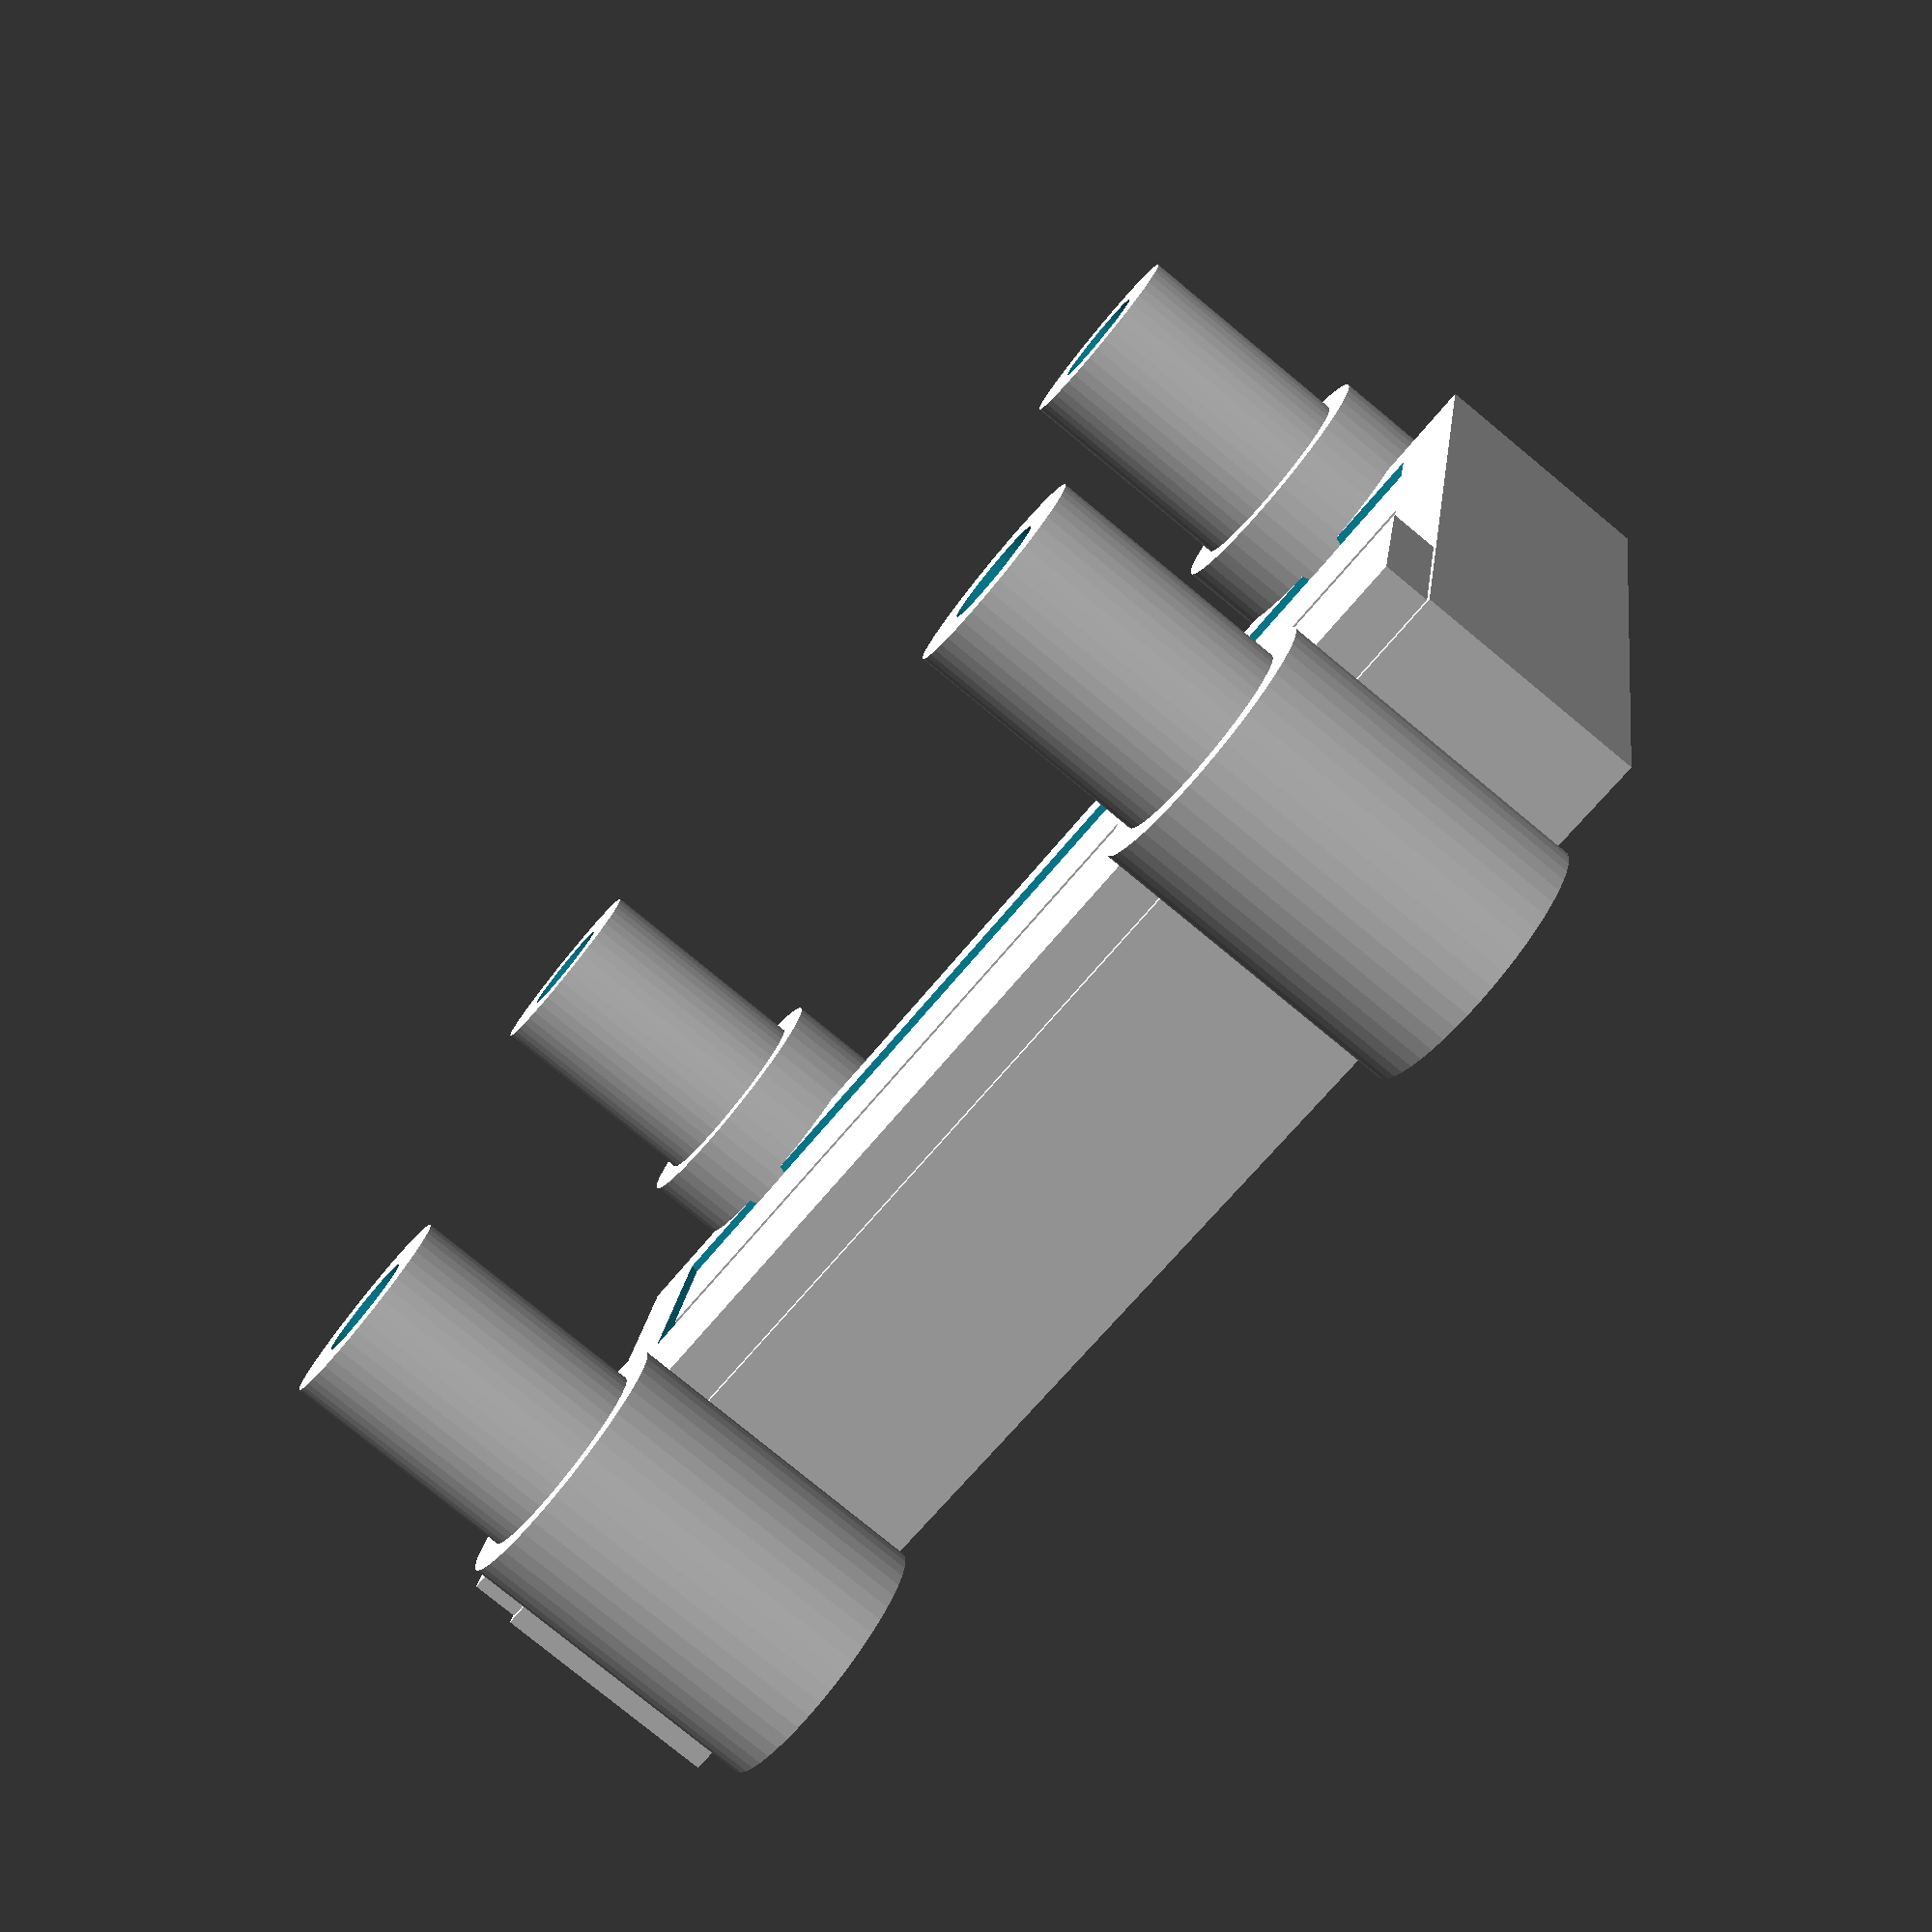
<openscad>
$fn=50;
SpacerDiam = 2.5;
SpacerHole = 1.3;
// Spacer for 12x12mm mount

rotate([180,0,0])fullCameraMount();

module fullCameraMount(){
    translate([-1.3,0,2])CameraMount();
    difference(){
        union(){
            translate([12/2,12/2,-2])cylinder(d=SpacerDiam,h=7);
            translate([-12/2,12/2,-2])cylinder(d=SpacerDiam,h=7);
            translate([12/2,-12/2,-2])cylinder(d=SpacerDiam,h=7);
            translate([-12/2,-12/2,-2])cylinder(d=SpacerDiam,h=7);

            translate([12/2,12/2,1])cylinder(d=SpacerDiam+0.8,h=4);
            translate([-12/2,12/2,1])cylinder(d=SpacerDiam+0.8,h=4);
            translate([12/2,-12/2,1])cylinder(d=SpacerDiam+0.8,h=4);
            translate([-12/2,-12/2,1])cylinder(d=SpacerDiam+0.8,h=4);

        }
        translate([12/2,12/2,0])cylinder(d=SpacerHole,h=20,center=true);
        translate([-12/2,12/2,0])cylinder(d=SpacerHole,h=20,center=true);
        translate([12/2,-12/2,0])cylinder(d=SpacerHole,h=20,center=true);
        translate([-12/2,-12/2,0])cylinder(d=SpacerHole,h=20,center=true);

        //translate([-12/2,-10.2/2,-1.2])cube([12,10.2,2]);

    }
}

module CameraMount(){
     //camera footprint 15x7
     difference(){
         translate([1.3,0,1.5])cube([8+2.1,15.4+2,3],center=true);
         translate([1.4,0,4])rotate([0,4,0])cube([8.4,15.4,9.1],center=true);
     }
     //translate([-4.1,-9.1])rotate([0,0,40])cylinder(d=3.5,h=3,$fn=3);
     //translate([-4.1,9.1])rotate([0,0,-40])cylinder(d=3.5,h=3,$fn=3);
     
     translate([-2.3,0,0.4])cube([2,15.6+1.6,0.6],center=true);
     translate([5.1,0,-0.3])cube([2.3,15.7+1.6,0.6],center=true);
}



// under FC
module spacer(){
    difference(){
        union(){
            translate([6,6,0])cylinder(d=SpacerDiam,h=4);
            translate([-6,6,0])cylinder(d=SpacerDiam,h=4);
            translate([6,-6,0])cylinder(d=SpacerDiam,h=4);
            translate([-6,-6,0])cylinder(d=SpacerDiam,h=4);
            
            rotate([0,0,45])translate([-20/2,-3/2])cube([20,3,0.2]);
            rotate([0,0,-45])translate([-20/2,-3/2])cube([20,3,0.2]);
        }

        translate([6,6,0])cylinder(d=SpacerHole,h=40,center=true);
        translate([-6,6,0])cylinder(d=SpacerHole,h=40,center=true);
        translate([6,-6,0])cylinder(d=SpacerHole,h=40,center=true);
        translate([-6,-6,0])cylinder(d=SpacerHole,h=40,center=true);

        translate([6,6,3.5])cylinder(d2=SpacerDiam,d1=1,h=0.8);
        translate([-6,6,3.5])cylinder(d2=SpacerDiam,d1=1,h=0.8);
        translate([6,-6,3.5])cylinder(d2=SpacerDiam,d1=1,h=0.8);
        translate([-6,-6,3.5])cylinder(d2=SpacerDiam,d1=1,h=0.8);

    }
}
</openscad>
<views>
elev=78.7 azim=101.1 roll=50.5 proj=p view=solid
</views>
